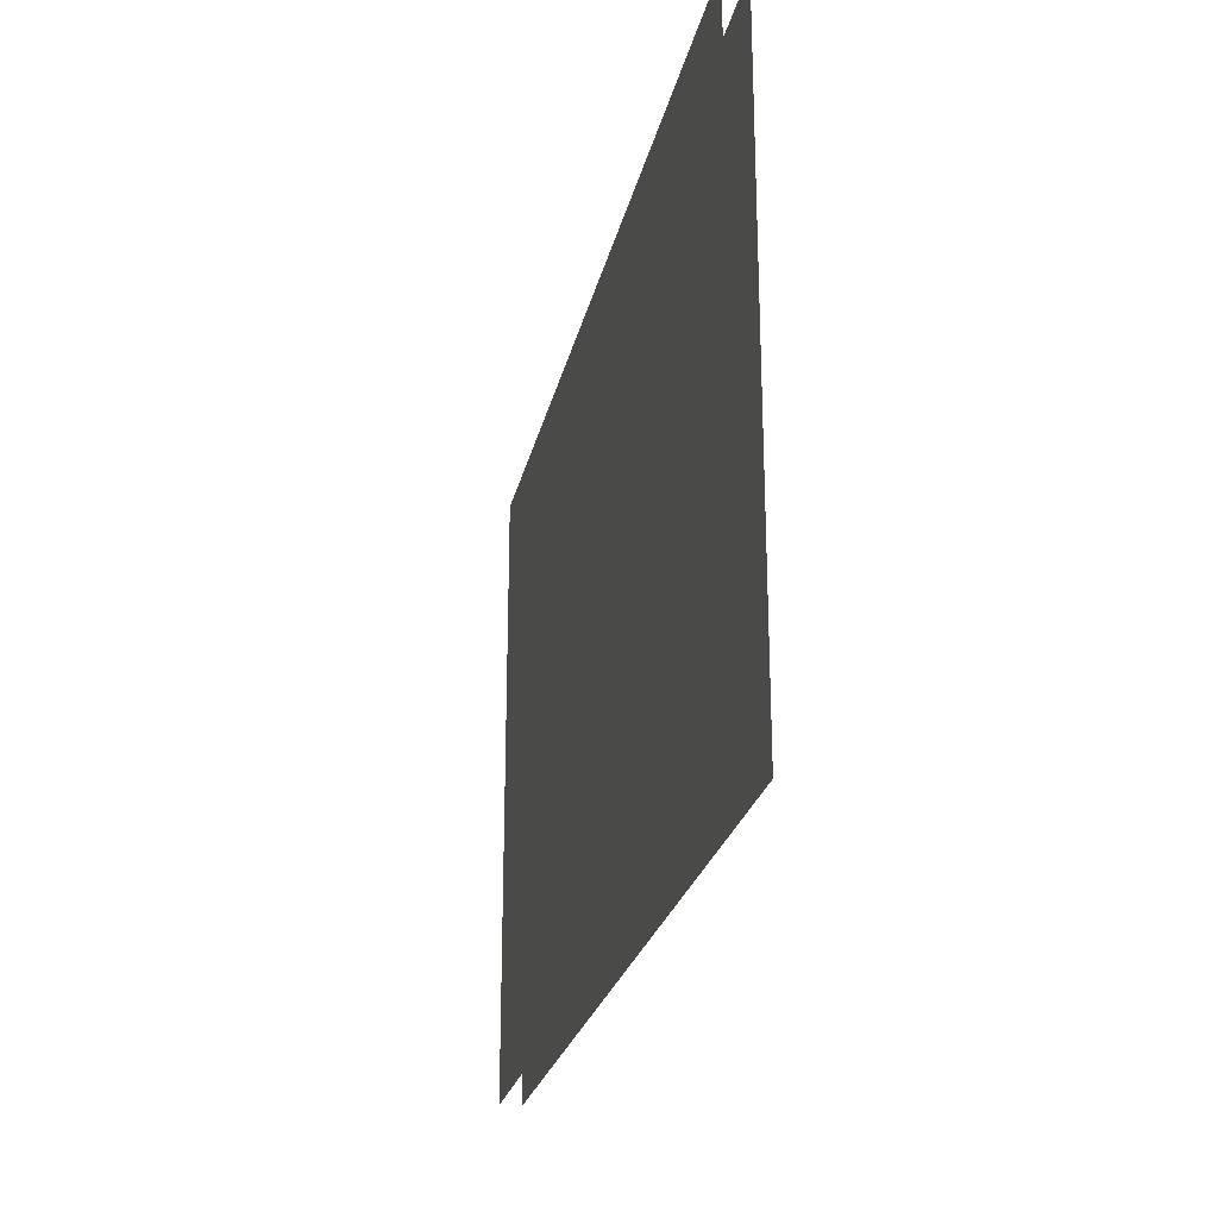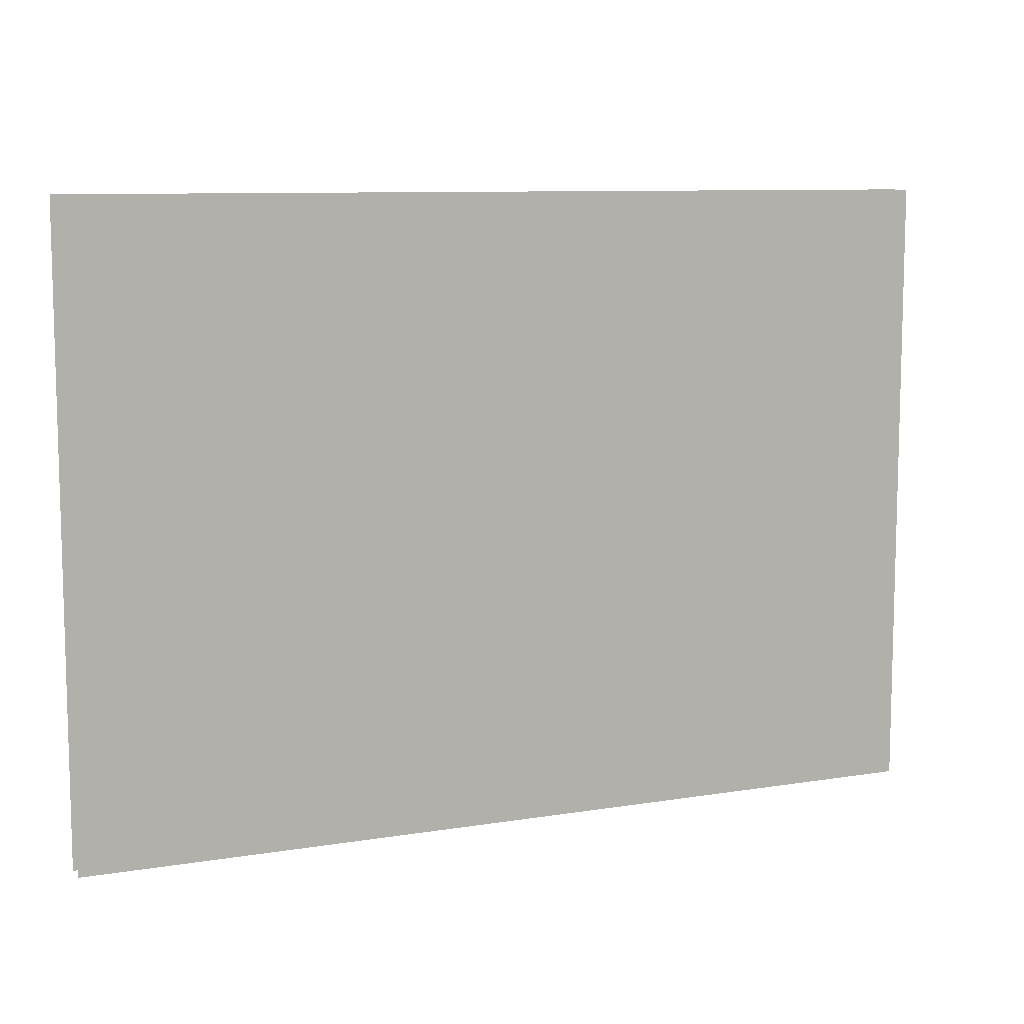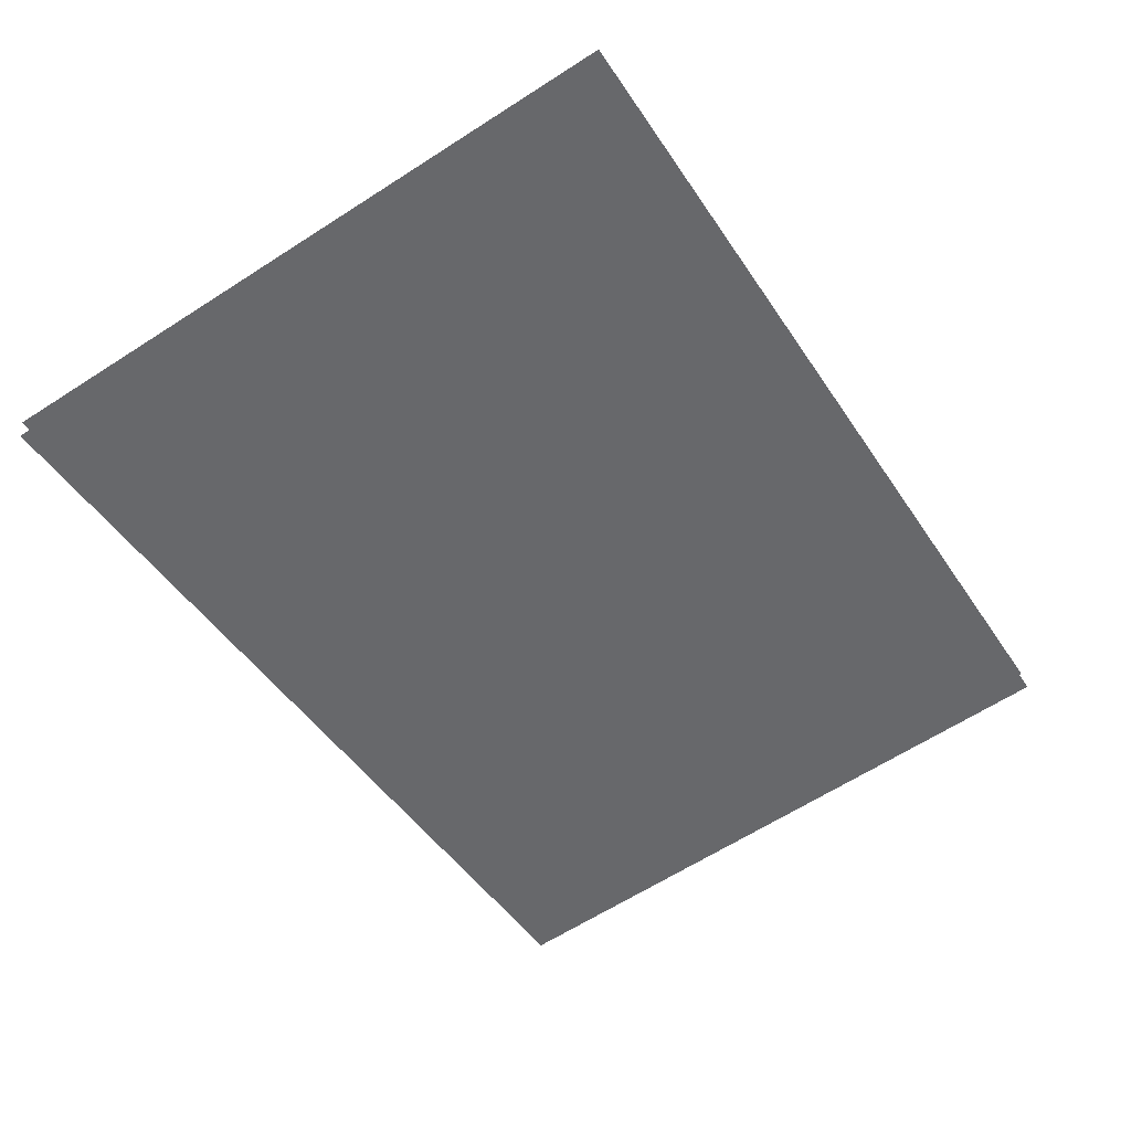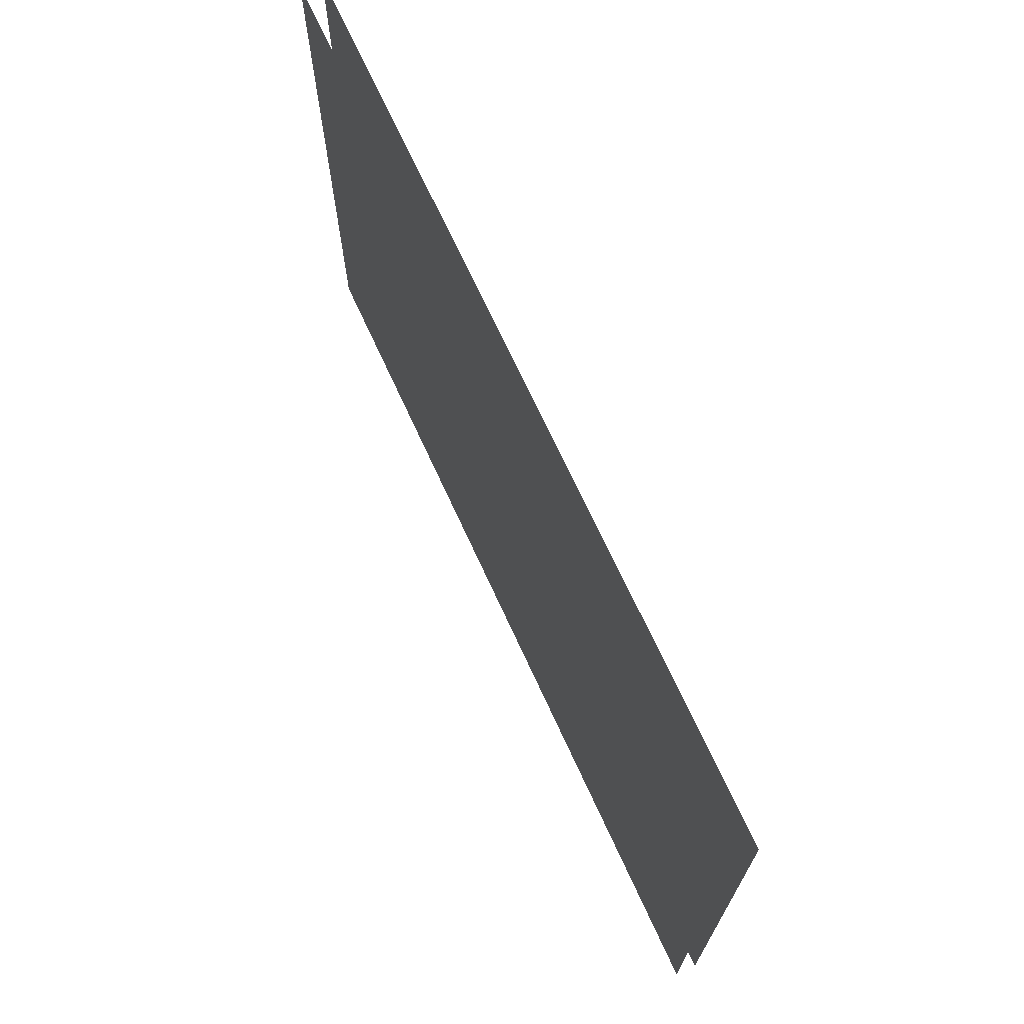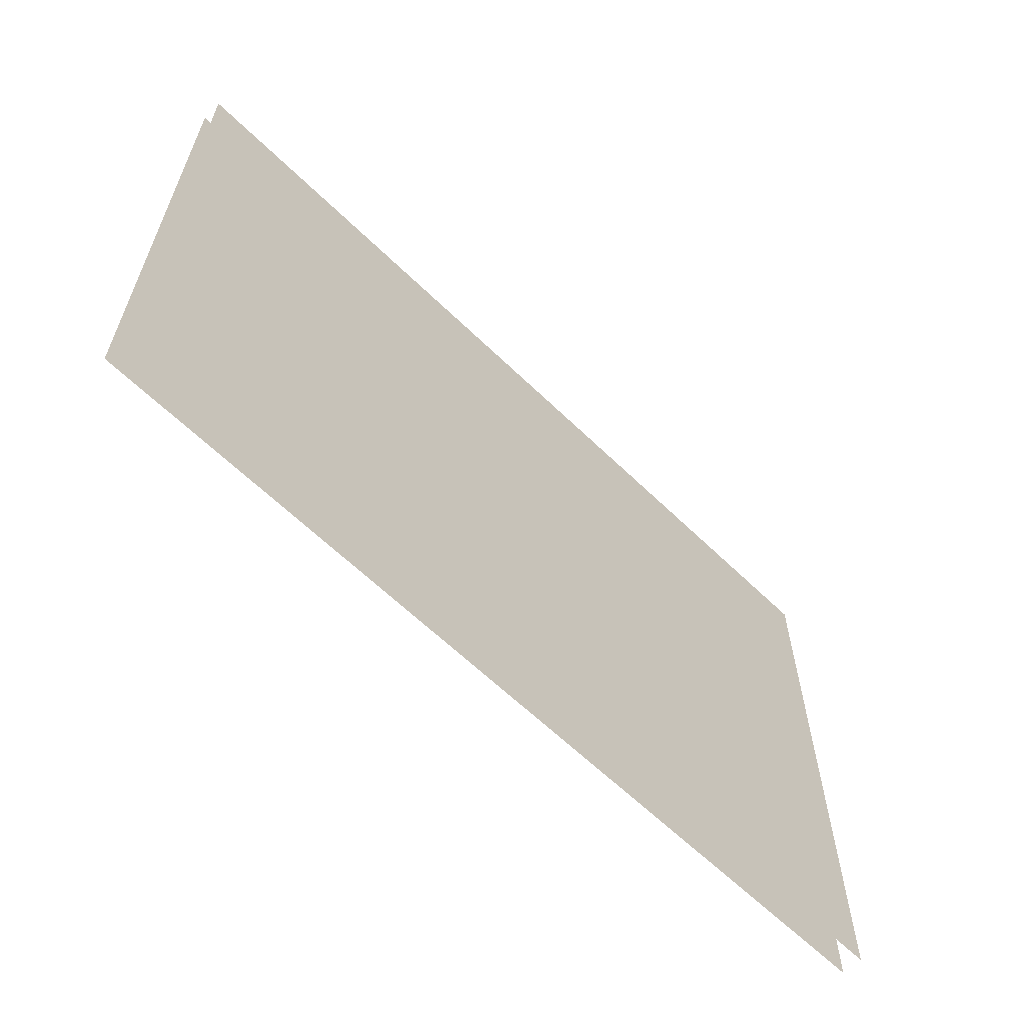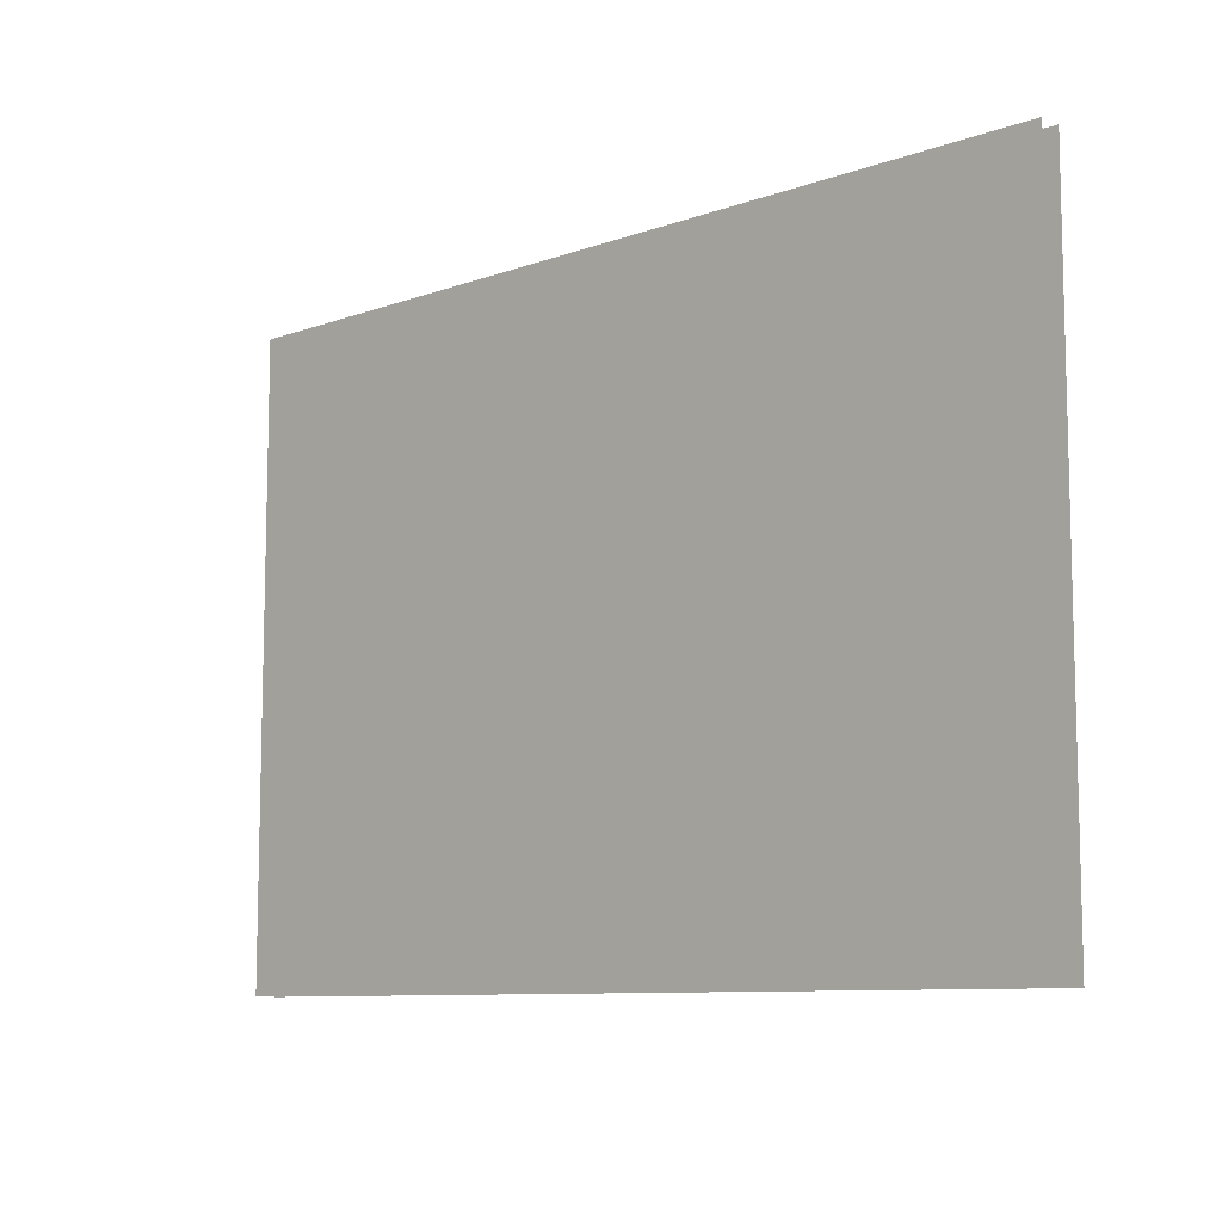
<metadata>
{"format":"obj","ext":"obj","renderer":"f3d","projection":"perspective","resolution":1024,"background":"white","views":[{"elev":-24.5,"azim":92.0,"up":"+Z"},{"elev":9.3,"azim":170.6,"up":"+Z"},{"elev":-63.9,"azim":-57.1,"up":"+Y"},{"elev":69.8,"azim":79.4,"up":"+Z"},{"elev":-62.1,"azim":149.4,"up":"+Z"},{"elev":-9.2,"azim":57.6,"up":"+Z"}]}
</metadata>
<code>
g NuclearCity_bus_glass03
v -0.9557 -0.2632 -0.7005
v -0.9557 -0.2632 0.7005
v 0.9673 0.2163 0.7005
v 0.9673 0.2163 -0.7005
v -0.9673 -0.2163 -0.7005
v 0.9557 0.2632 -0.7005
v 0.9557 0.2632 0.7005
v -0.9673 -0.2163 0.7005
g NuclearCity_bus_glass03_0
f 3 2 1
f 4 3 1
f 7 6 5
f 8 7 5

</code>
